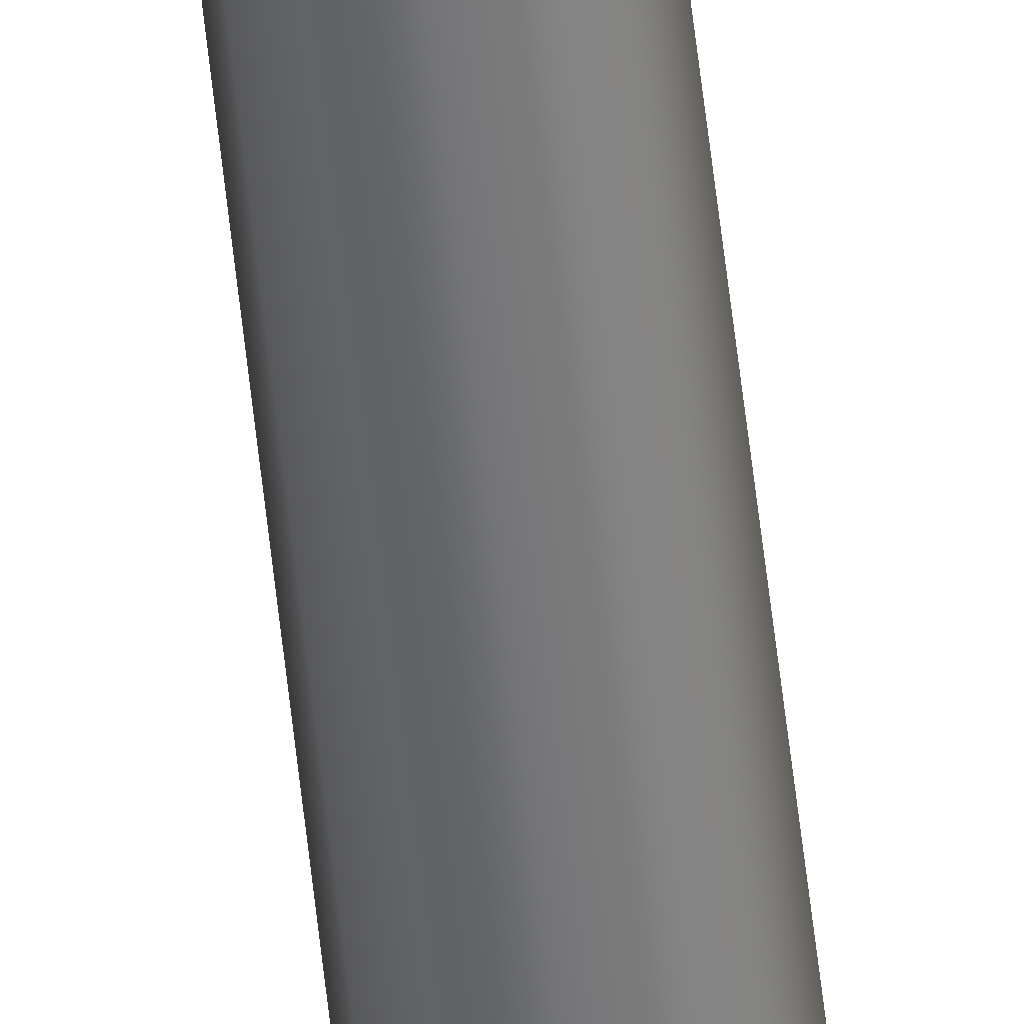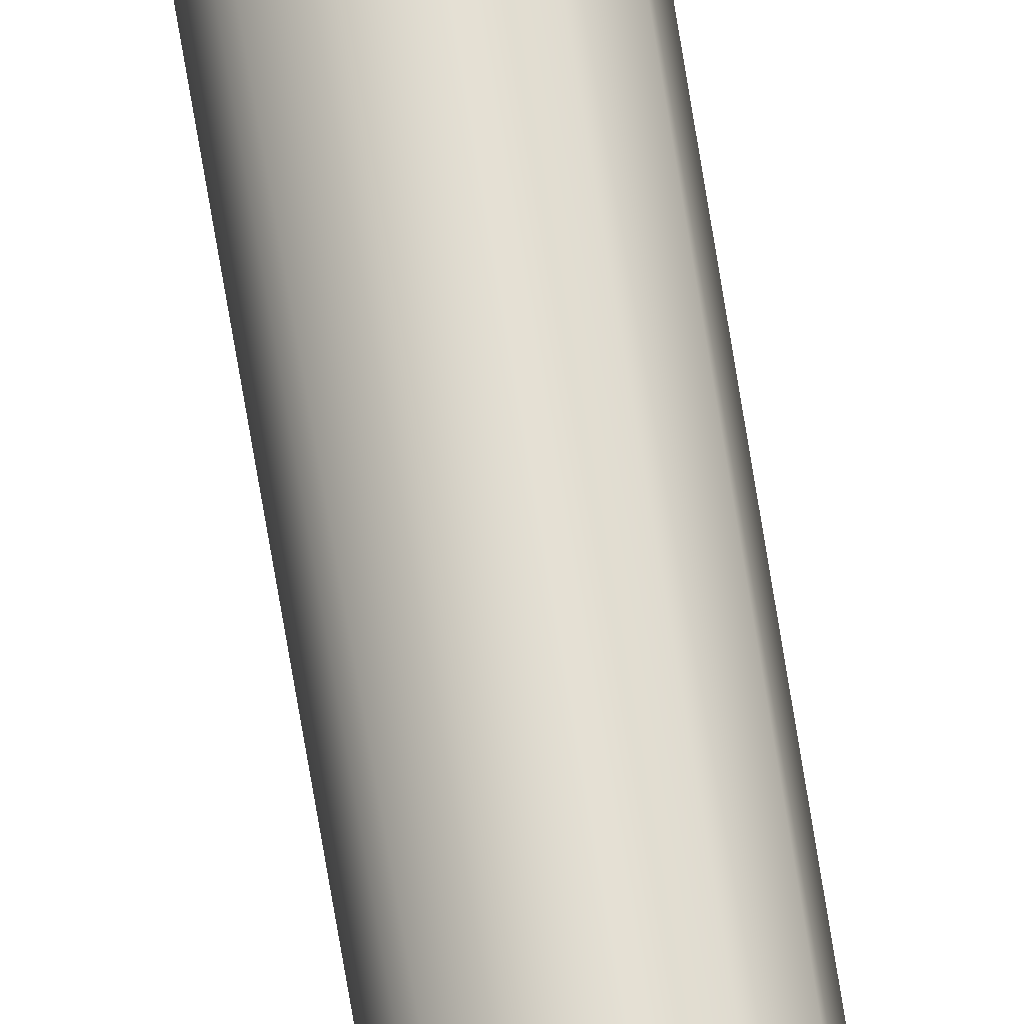
<metadata>
{"format":"obj","ext":"obj","renderer":"f3d","projection":"perspective","resolution":1024,"background":"white","views":[{"elev":-55.8,"azim":6.1,"up":"+Z"},{"elev":66.8,"azim":-9.0,"up":"+Z"}]}
</metadata>
<code>
v  0.1997 19.47 -0
v  0.1729 19.47 0.0998
v  0.1418 14.8 0.0819
v  0.1637 14.8 -0
v  0.0998 19.47 0.1729
v  0.0819 14.8 0.1418
v  -0 19.47 0.1997
v  -0 14.8 0.1637
v  -0.0998 19.47 0.1729
v  -0.0819 14.8 0.1418
v  -0.1729 19.47 0.0998
v  -0.1418 14.8 0.0819
v  -0.1997 19.47 -0
v  -0.1637 14.8 -0
v  -0.1729 19.47 -0.0998
v  -0.1418 14.8 -0.0819
v  -0.0998 19.47 -0.1729
v  -0.0819 14.8 -0.1418
v  -0 19.47 -0.1997
v  -0 14.8 -0.1637
v  0.0998 19.47 -0.1729
v  0.0819 14.8 -0.1418
v  0.1729 19.47 -0.0998
v  0.1418 14.8 -0.0819
v  -0 19.64 -0
v  0.0439 19.64 0.0439
v  0.0643 19.64 -0
v  0.0903 0.078 0
v  0.0782 0.078 0.0452
v  0.0624 0.0354 0.036
v  0.072 0.0354 0
v  0.0451 0.078 0.0782
v  0.036 0.0354 0.0624
v  -0 0.078 0.0903
v  -0 0.0354 0.072
v  -0.0451 0.078 0.0782
v  -0.036 0.0354 0.0624
v  -0.0782 0.078 0.0452
v  -0.0624 0.0354 0.036
v  -0.0903 0.078 0
v  -0.072 0.0354 0
v  -0.0782 0.078 -0.0451
v  -0.0624 0.0354 -0.036
v  -0.0452 0.078 -0.0782
v  -0.036 0.0354 -0.0624
v  -0 0.078 -0.0903
v  -0 0.0354 -0.072
v  0.0451 0.078 -0.0782
v  0.036 0.0354 -0.0624
v  0.0782 0.078 -0.0451
v  0.0624 0.0354 -0.036
v  0.028 0.0126 0.028
v  0.041 0.0126 0
v  -0 0.0126 0.041
v  -0.028 0.0126 0.028
v  -0.041 0.0126 0
v  -0.028 0.0126 -0.028
v  -0 0.0126 -0.0409
v  0.028 0.0126 -0.028
v  -0 0 0
v  0.0797 0.2084 0.046
v  0.092 0.2084 0
v  0.046 0.2084 0.0797
v  -0 0.2084 0.092
v  -0.046 0.2084 0.0797
v  -0.0797 0.2084 0.046
v  -0.092 0.2084 0
v  -0.0797 0.2084 -0.046
v  -0.046 0.2084 -0.0797
v  -0 0.2084 -0.092
v  0.046 0.2084 -0.0797
v  0.0797 0.2084 -0.046
v  0.1766 19.54 -0
v  0.1529 19.54 0.0883
v  0.1529 19.54 -0.0883
v  0.0883 19.54 -0.1529
v  -0 19.54 -0.1766
v  -0.0883 19.54 -0.1529
v  -0.1529 19.54 -0.0883
v  -0.1766 19.54 -0
v  -0.1529 19.54 0.0883
v  -0.0883 19.54 0.1529
v  -0 19.54 0.1766
v  0.0883 19.54 0.1529
v  0.1307 19.59 -0
v  0.1132 19.59 0.0654
v  0.1132 19.59 -0.0654
v  0.0654 19.59 -0.1132
v  -0 19.59 -0.1307
v  -0.0654 19.59 -0.1132
v  -0.1132 19.59 -0.0654
v  -0.1307 19.59 -0
v  -0.1132 19.59 0.0654
v  -0.0654 19.59 0.1132
v  -0 19.59 0.1307
v  0.0654 19.59 0.1132
v  -0.0643 19.64 -0
v  -0.0439 19.64 0.0439
v  0.0439 19.64 -0.0439
v  -0.0439 19.64 -0.0439
v  -0 19.64 0.0643
v  -0 19.64 -0.0643
v  0.0813 0.5689 0.047
v  0.0939 0.5689 0
v  0.047 0.5689 0.0813
v  -0 0.5689 0.0939
v  -0.047 0.5689 0.0813
v  -0.0813 0.5689 0.047
v  -0.0939 0.5689 0
v  -0.0813 0.5689 -0.047
v  -0.047 0.5689 -0.0813
v  -0 0.5689 -0.0939
v  0.047 0.5689 -0.0813
v  0.0813 0.5689 -0.047
g Cylinder004
f 1 2 3 4
f 2 5 6 3
f 5 7 8 6
f 7 9 10 8
f 9 11 12 10
f 11 13 14 12
f 13 15 16 14
f 15 17 18 16
f 17 19 20 18
f 19 21 22 20
f 21 23 24 22
f 23 1 4 24
f 25 26 27
f 28 29 30 31
f 29 32 33 30
f 32 34 35 33
f 34 36 37 35
f 36 38 39 37
f 38 40 41 39
f 40 42 43 41
f 42 44 45 43
f 44 46 47 45
f 46 48 49 47
f 48 50 51 49
f 50 28 31 51
f 30 52 53 31
f 33 52 30
f 33 35 54 52
f 37 55 54 35
f 39 55 37
f 39 41 56 55
f 43 57 56 41
f 45 57 43
f 45 47 58 57
f 49 59 58 47
f 51 59 49
f 51 31 53 59
f 60 53 52
f 52 54 60
f 58 59 60
f 57 58 60
f 54 55 60
f 56 57 60
f 55 56 60
f 60 59 53
f 61 29 28 62
f 63 32 29 61
f 64 34 32 63
f 65 36 34 64
f 66 38 36 65
f 67 40 38 66
f 68 42 40 67
f 69 44 42 68
f 70 46 44 69
f 71 48 46 70
f 72 50 48 71
f 62 28 50 72
f 2 1 73 74
f 1 23 75 73
f 23 21 76 75
f 21 19 77 76
f 19 17 78 77
f 17 15 79 78
f 15 13 80 79
f 13 11 81 80
f 11 9 82 81
f 9 7 83 82
f 7 5 84 83
f 5 2 74 84
f 73 85 86 74
f 75 87 85 73
f 76 88 87 75
f 77 89 88 76
f 78 90 89 77
f 79 91 90 78
f 80 92 91 79
f 81 93 92 80
f 82 94 93 81
f 83 95 94 82
f 84 96 95 83
f 74 86 96 84
f 97 92 93 98
f 27 85 87 99
f 25 100 97
f 101 98 94 95
f 93 94 98
f 102 99 88 89
f 87 88 99
f 25 101 26
f 25 102 100
f 27 26 86 85
f 98 25 97
f 99 25 27
f 97 100 91 92
f 101 25 98
f 102 25 99
f 101 95 96 26
f 26 96 86
f 102 89 90 100
f 100 90 91
f 3 103 104 4
f 6 105 103 3
f 8 106 105 6
f 10 107 106 8
f 12 108 107 10
f 14 109 108 12
f 16 110 109 14
f 18 111 110 16
f 20 112 111 18
f 22 113 112 20
f 24 114 113 22
f 4 104 114 24
f 103 61 62 104
f 105 63 61 103
f 106 64 63 105
f 107 65 64 106
f 108 66 65 107
f 109 67 66 108
f 110 68 67 109
f 111 69 68 110
f 112 70 69 111
f 113 71 70 112
f 114 72 71 113
f 104 62 72 114

</code>
